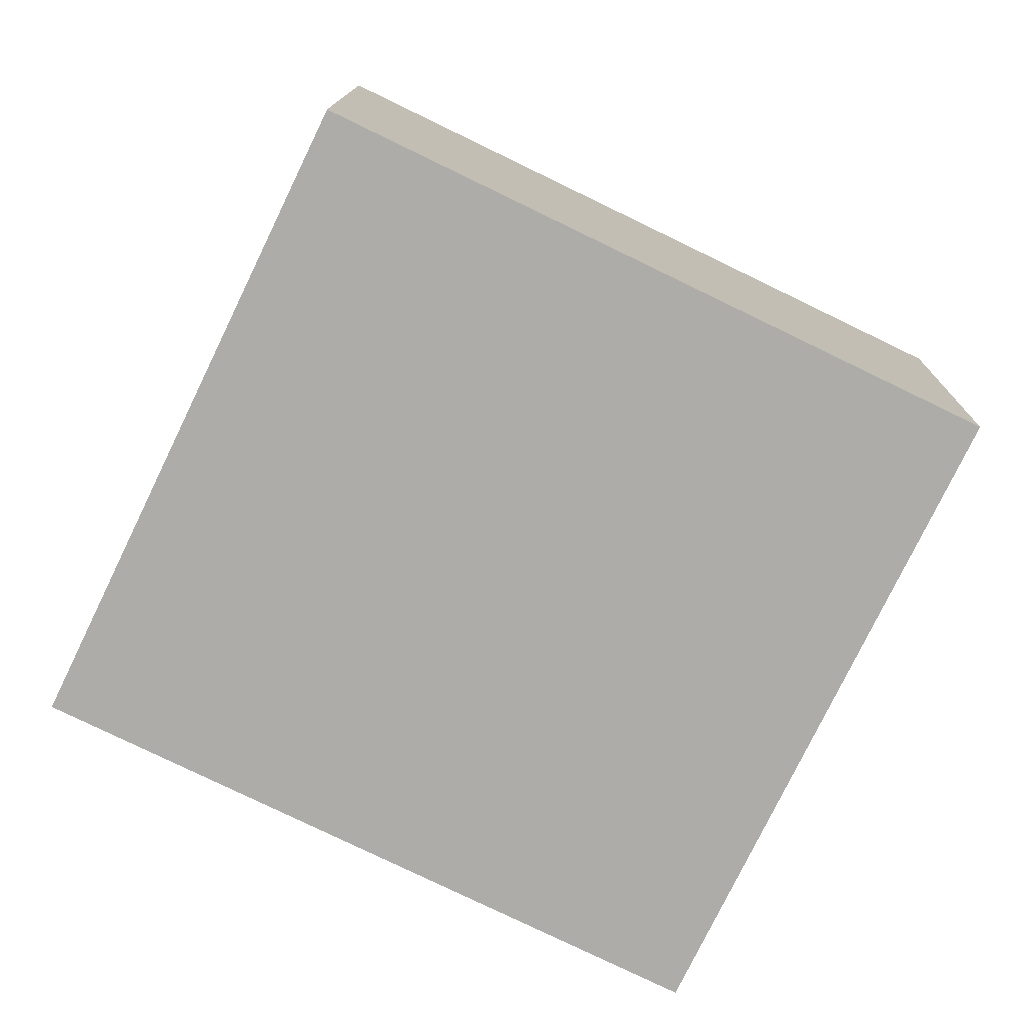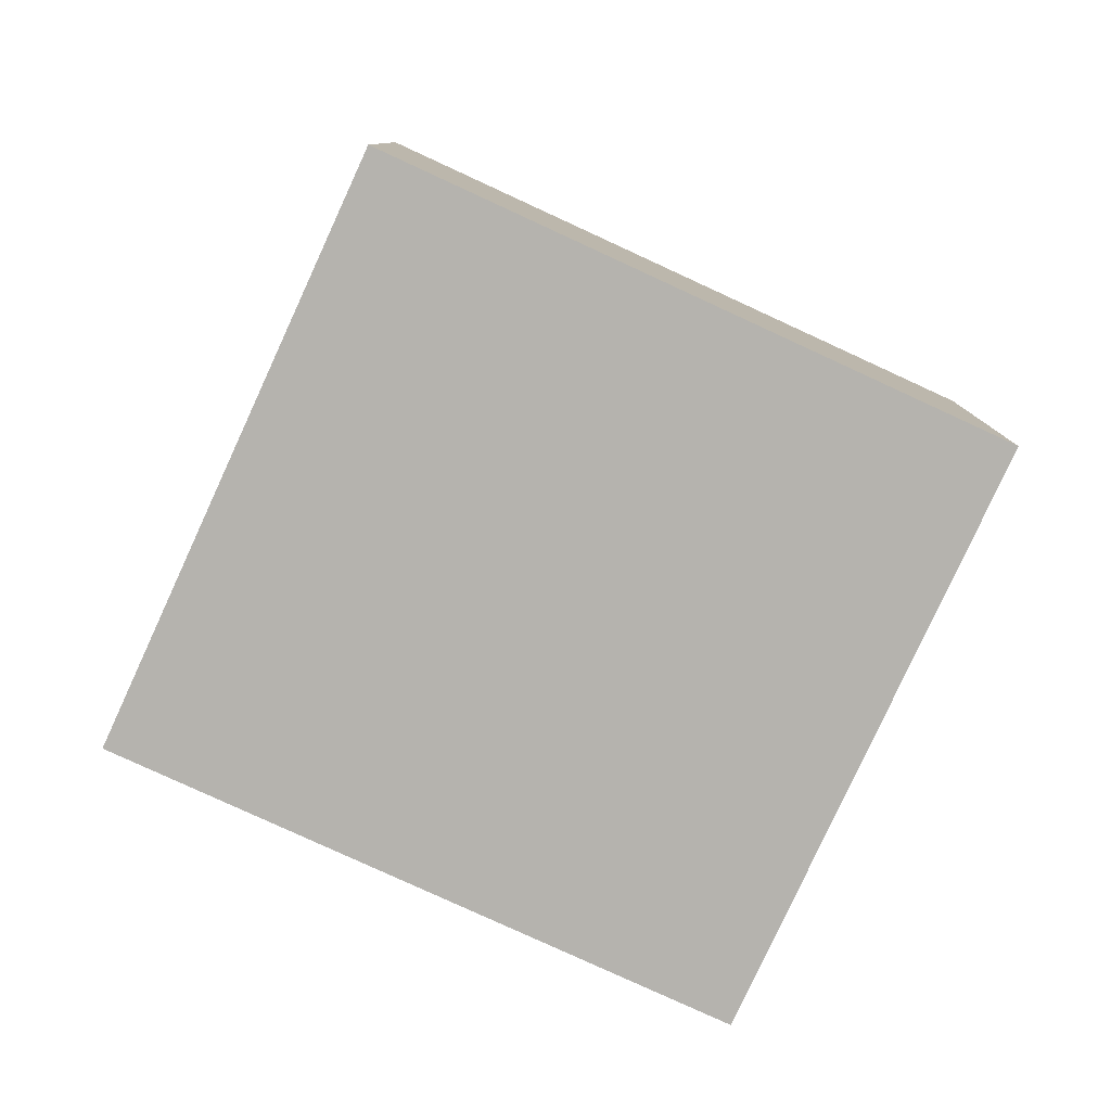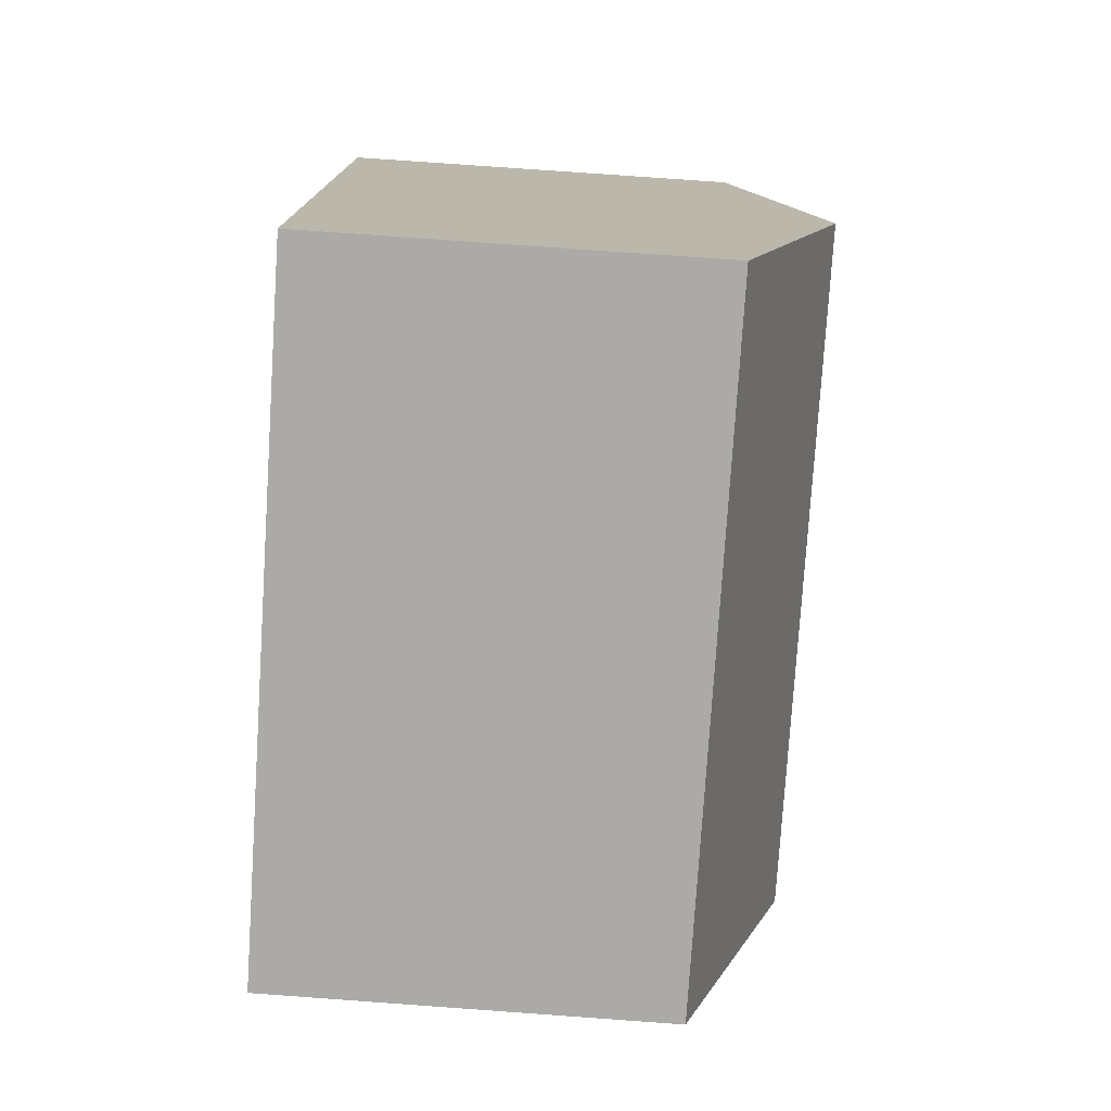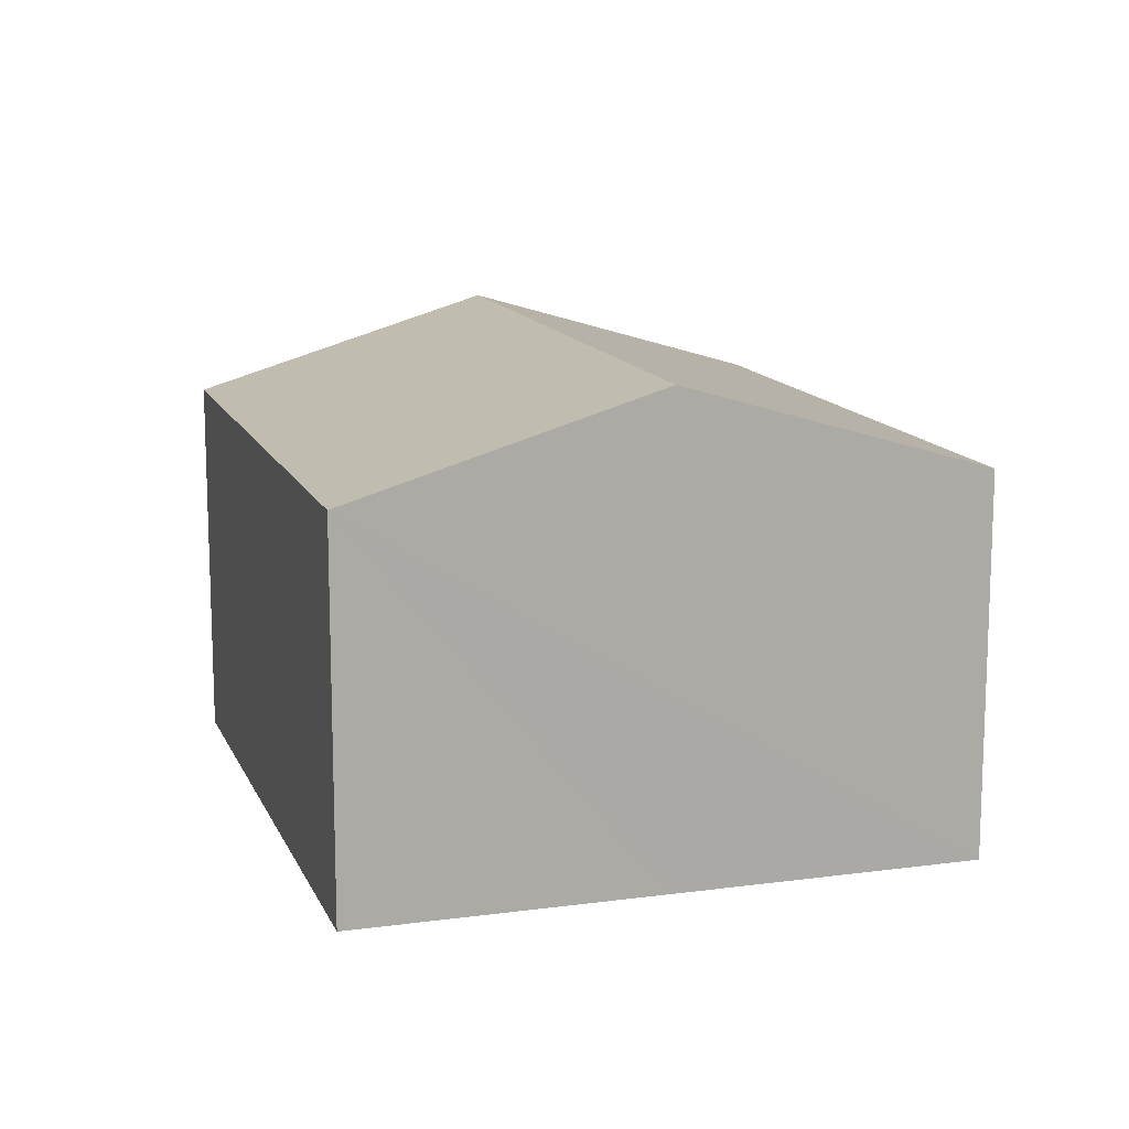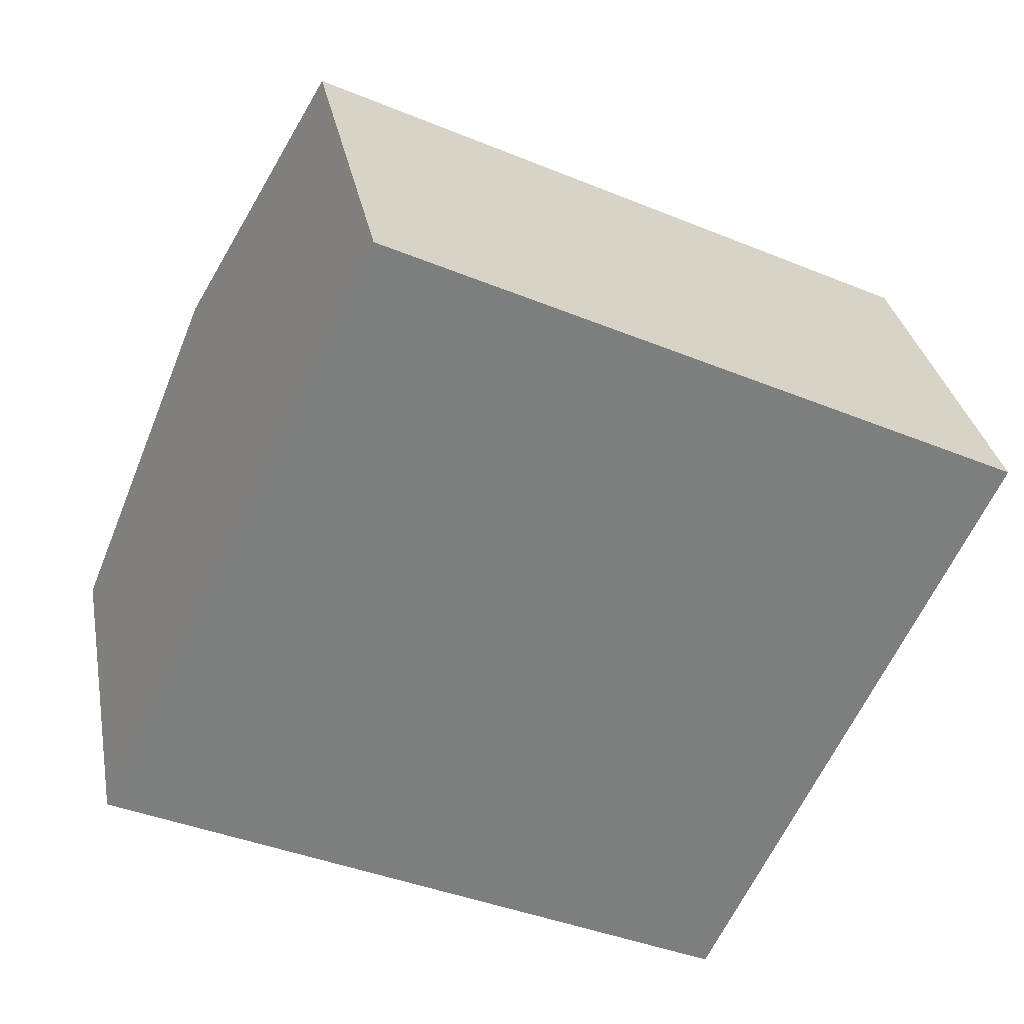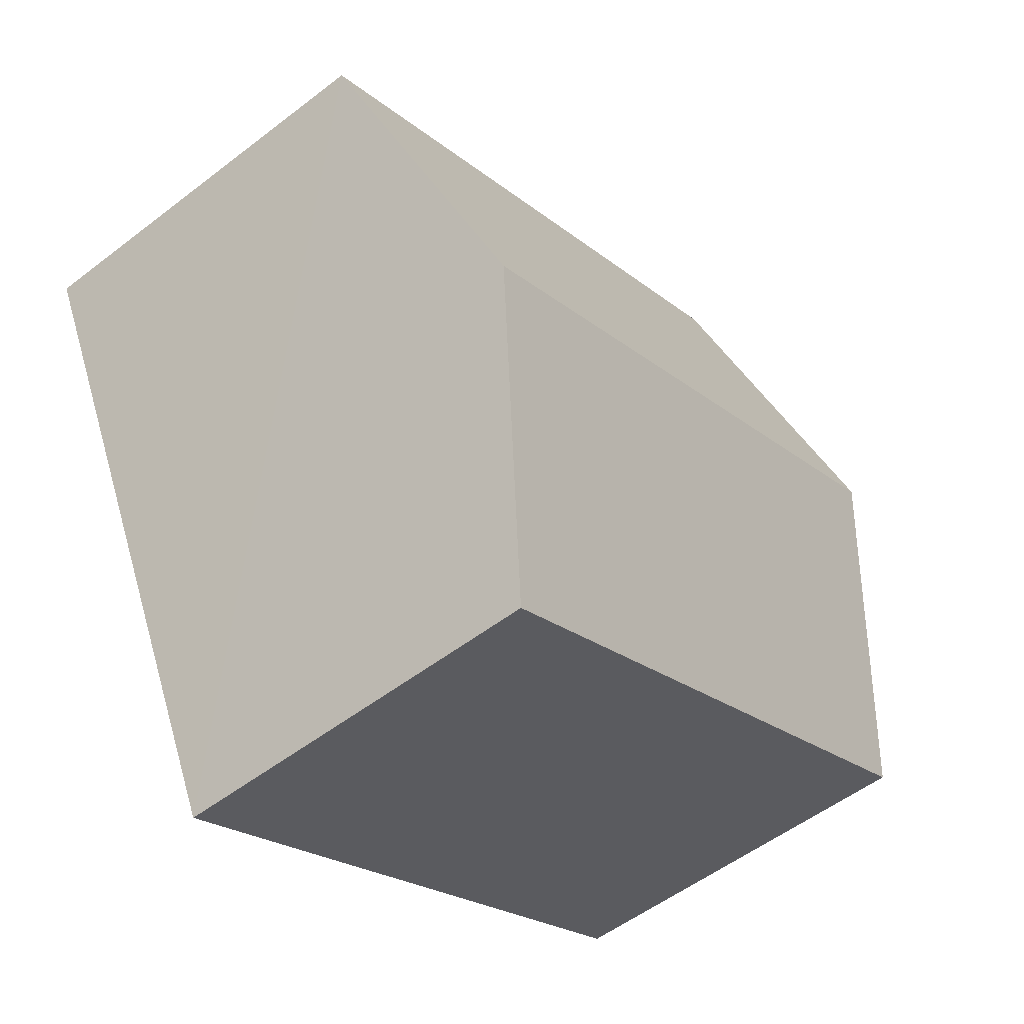
<metadata>
{"format":"obj","ext":"obj","renderer":"f3d","projection":"perspective","resolution":1024,"background":"white","views":[{"elev":13.1,"azim":0.8,"up":"+Z"},{"elev":-80.0,"azim":1.1,"up":"+Y"},{"elev":78.0,"azim":94.1,"up":"+Z"},{"elev":13.3,"azim":98.7,"up":"+Y"},{"elev":31.1,"azim":-10.4,"up":"+Z"},{"elev":-53.3,"azim":129.5,"up":"+Z"}]}
</metadata>
<code>
v  6.223 4.014 -0.064
v  2.307 3.228 4.773
v  7.377 3.228 2.322
v  1.153 4.014 2.386
v  0 3.228 1.977e-16
v  5.069 3.228 -2.451
v  5.069 1.501e-16 -2.451
v  0 0 0
v  1.153 -1.461e-16 2.386
v  2.307 -2.923e-16 4.773
v  7.377 -1.422e-16 2.322
v  6.223 3.919e-18 -0.064
g defaultobject
f 1 2 3
f 2 1 4
f 5 1 6
f 1 5 4
f 7 5 6
f 5 7 8
f 8 4 5
f 4 8 2
f 2 8 9
f 2 9 10
f 10 3 2
f 3 10 11
f 1 7 6
f 7 1 3
f 7 3 12
f 12 3 11
f 7 9 8
f 9 7 12
f 9 12 10
f 10 12 11

</code>
